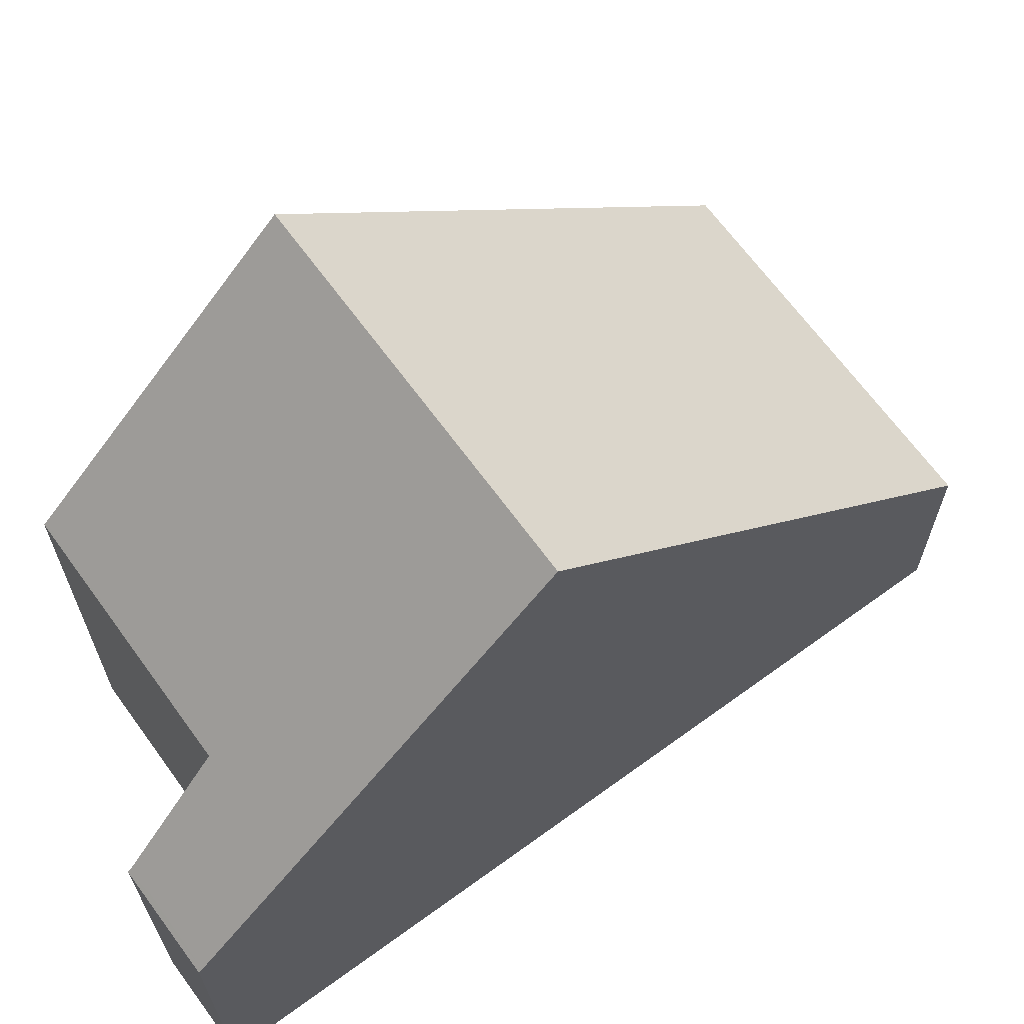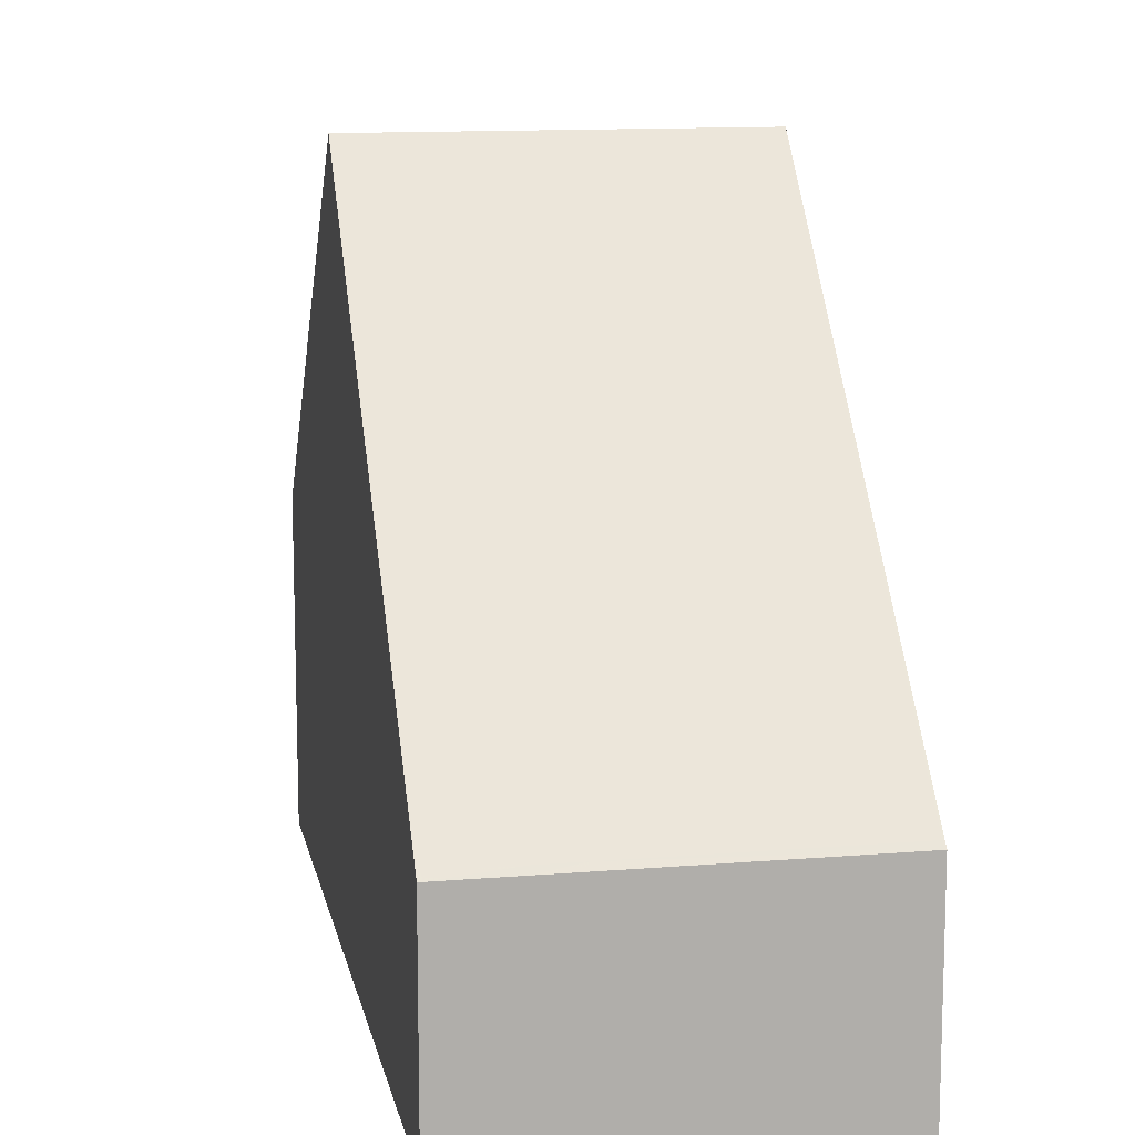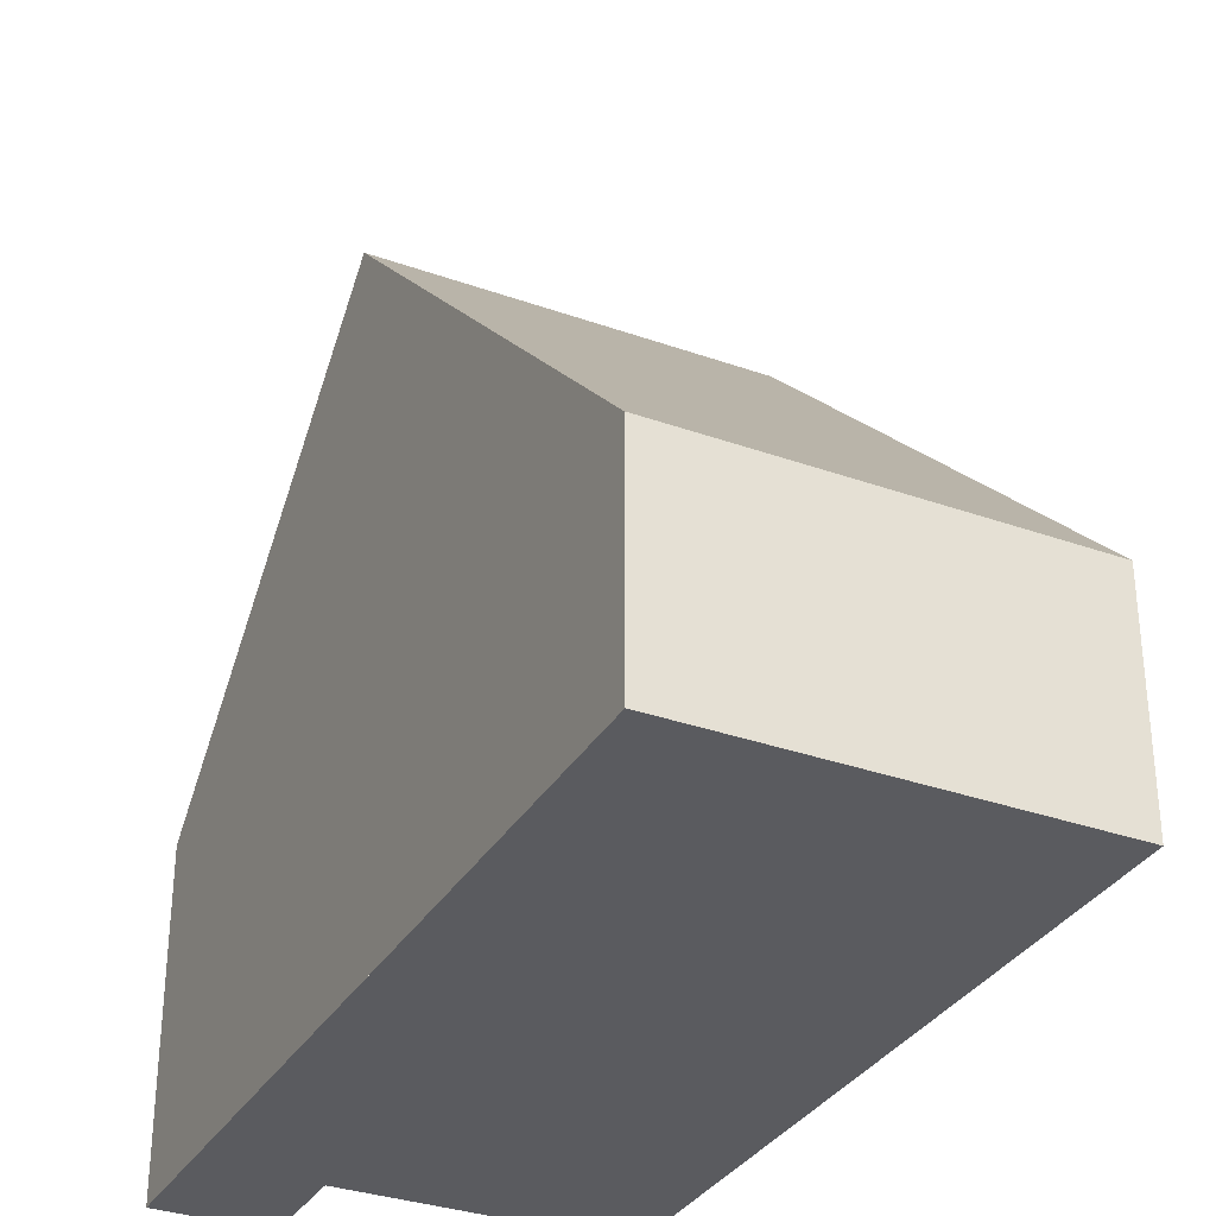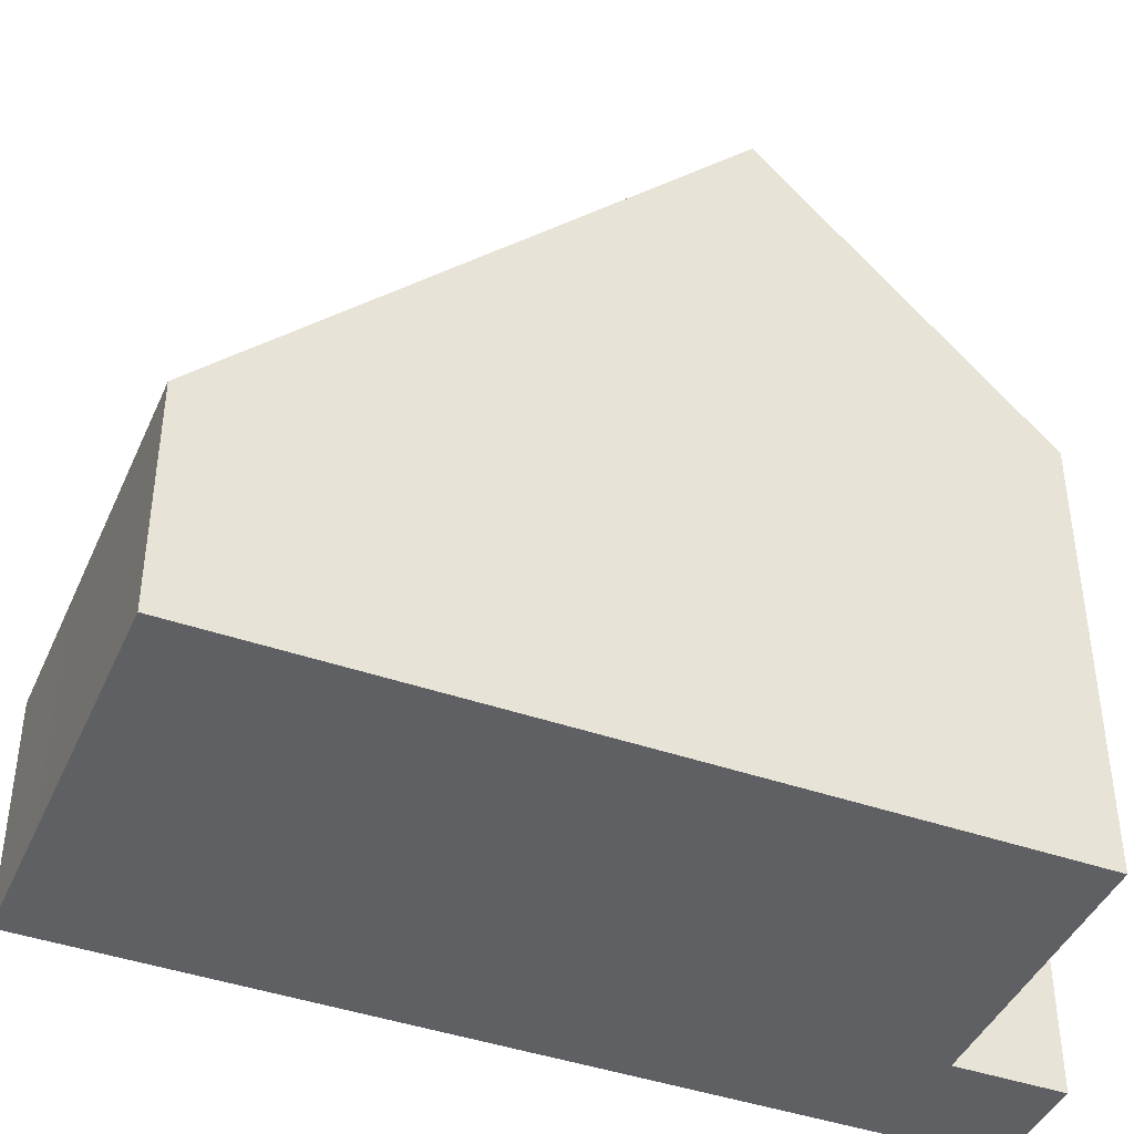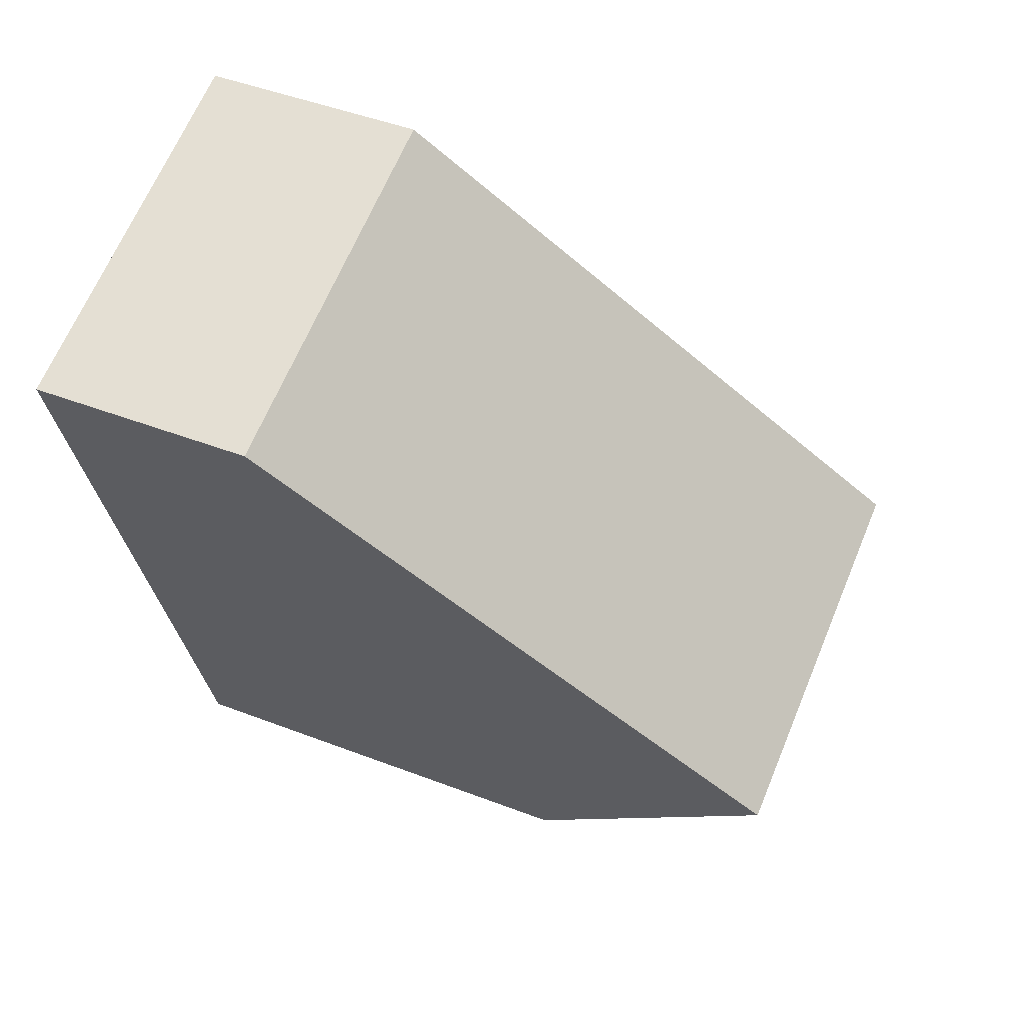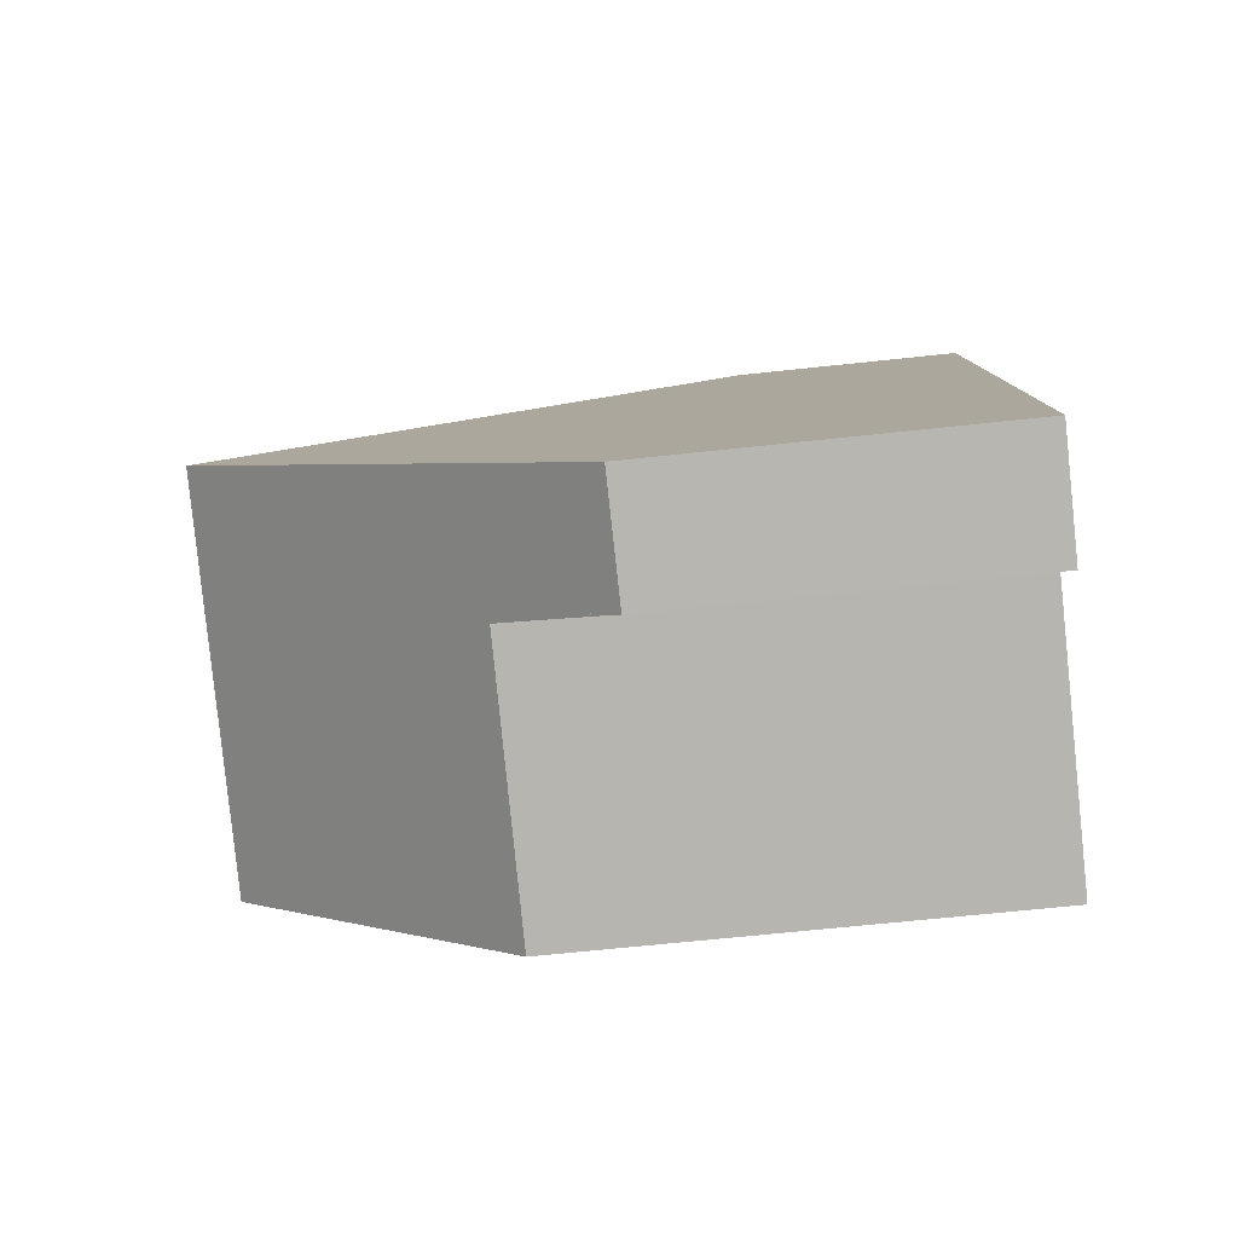
<metadata>
{"format":"obj","ext":"obj","renderer":"f3d","projection":"perspective","resolution":1024,"background":"white","views":[{"elev":66.9,"azim":70.3,"up":"+Z"},{"elev":12.4,"azim":-174.4,"up":"+Z"},{"elev":-33.0,"azim":170.2,"up":"+Z"},{"elev":-42.6,"azim":-96.2,"up":"+Z"},{"elev":47.0,"azim":-66.5,"up":"+Y"},{"elev":-65.2,"azim":96.2,"up":"+Y"}]}
</metadata>
<code>
v -1083 -2638 4.144
v -1085 -2639 4.135
v -1085 -2637 5.462
v -1088 -2638 5.474
v -1091 -2629 2.772
v -1086 -2628 2.767
v -1085 -2634 8.863
v -1089 -2635 8.866
v -1088 -2638 5.512
v -1084 -2637 5.495
v -1084 -2637 5.495
v -1085 -2634 8.863
v -1083 -2638 4.143
v -1085 -2637 5.5
v -1086 -2634 8.864
v -1085 -2637 5.463
v -1086 -2634 8.864
v -1085 -2637 5.498
v -1084 -2639 4.137
v -1089 -2635 8.866
v -1085 -2634 8.863
v -1085 -2634 8.863
v -1087 -2628 2.767
v -1086 -2634 8.864
v -1088 -2628 2.768
v -1087 -2628 2.768
v -1086 -2634 8.864
v -1086 -2628 2.838
v -1087 -2628 2.838
v -1087 -2628 2.839
v -1088 -2628 2.84
v -1091 -2629 2.843
v -1088 -2638 5.512
v -1089 -2635 8.866
v -1088 -2638 5.474
v -1091 -2629 2.843
v -1091 -2629 2.772
v -1089 -2635 8.866
v -1083 -2638 4.192
v -1083 -2638 4.191
v -1085 -2639 4.196
v -1084 -2639 4.195
v -1083 -2638 4.143
v -1083 -2638 4.144
v -1083 -2638 0
v -1083 -2638 0
v -1085 -2639 4.196
v -1085 -2639 4.135
v -1085 -2639 0
v -1085 -2639 0
v -1085 -2637 5.463
v -1085 -2637 5.462
v -1085 -2637 -8.882e-16
v -1085 -2637 0
v -1088 -2638 5.512
v -1088 -2638 5.474
v -1088 -2638 0
v -1088 -2638 0
v -1091 -2629 2.772
v -1091 -2629 2.772
v -1091 -2629 -4.441e-16
v -1091 -2629 0
v -1086 -2628 2.838
v -1086 -2628 2.767
v -1086 -2628 0
v -1086 -2628 0
v -1084 -2637 5.495
v -1085 -2634 8.863
v -1085 -2634 0
v -1084 -2637 8.882e-16
v -1089 -2635 8.866
v -1088 -2638 5.512
v -1088 -2638 0
v -1089 -2635 0
v -1083 -2638 4.191
v -1084 -2637 5.495
v -1084 -2637 8.882e-16
v -1083 -2638 0
v -1084 -2639 4.137
v -1083 -2638 4.143
v -1083 -2638 0
v -1084 -2639 0
v -1088 -2638 5.474
v -1085 -2637 5.463
v -1085 -2637 0
v -1088 -2638 0
v -1085 -2639 4.135
v -1084 -2639 4.137
v -1084 -2639 0
v -1085 -2639 0
v -1091 -2629 2.843
v -1089 -2635 8.866
v -1089 -2635 0
v -1091 -2629 -4.441e-16
v -1086 -2628 2.767
v -1087 -2628 2.767
v -1087 -2628 0
v -1086 -2628 0
v -1087 -2628 2.768
v -1088 -2628 2.768
v -1088 -2628 0
v -1087 -2628 -4.441e-16
v -1087 -2628 2.767
v -1087 -2628 2.768
v -1087 -2628 -4.441e-16
v -1087 -2628 0
v -1085 -2634 8.863
v -1086 -2628 2.838
v -1086 -2628 0
v -1085 -2634 0
v -1091 -2629 2.772
v -1091 -2629 2.843
v -1091 -2629 -4.441e-16
v -1091 -2629 -4.441e-16
v -1088 -2638 5.474
v -1088 -2638 5.474
v -1088 -2638 0
v -1088 -2638 0
v -1088 -2628 2.768
v -1091 -2629 2.772
v -1091 -2629 0
v -1088 -2628 0
v -1083 -2638 4.144
v -1083 -2638 4.191
v -1083 -2638 0
v -1083 -2638 0
v -1085 -2637 5.462
v -1085 -2639 4.196
v -1085 -2639 0
v -1085 -2637 -8.882e-16
v -1091 -2629 0
v -1086 -2628 0
v -1083 -2638 0
v -1085 -2639 0
v -1085 -2637 0
v -1088 -2638 0
f 40 1 13 39
f 12 7 10 11
f 18 14 15 17
f 42 19 2 41
f 34 15 14 33
f 33 14 16 35
f 17 12 11 18
f 39 13 19 42
f 29 23 6 28
f 31 25 26 30
f 37 25 31 36
f 30 26 23 29
f 28 21 22 29
f 30 27 24 31
f 36 31 24 38
f 29 22 27 30
f 33 9 8 34
f 35 4 9 33
f 36 32 5 37
f 38 20 32 36
f 39 11 10 40
f 41 3 16 14 18 42
f 42 18 11 39
f 44 45 46 43
f 48 49 50 47
f 52 53 54 51
f 56 57 58 55
f 60 61 62 59
f 64 65 66 63
f 68 69 70 67
f 72 73 74 71
f 76 77 78 75
f 80 81 82 79
f 84 85 86 83
f 88 89 90 87
f 92 93 94 91
f 96 97 98 95
f 100 101 102 99
f 104 105 106 103
f 108 109 110 107
f 112 113 114 111
f 116 117 118 115
f 120 121 122 119
f 124 125 126 123
f 128 129 130 127
f 132 133 134 135 136 131

</code>
